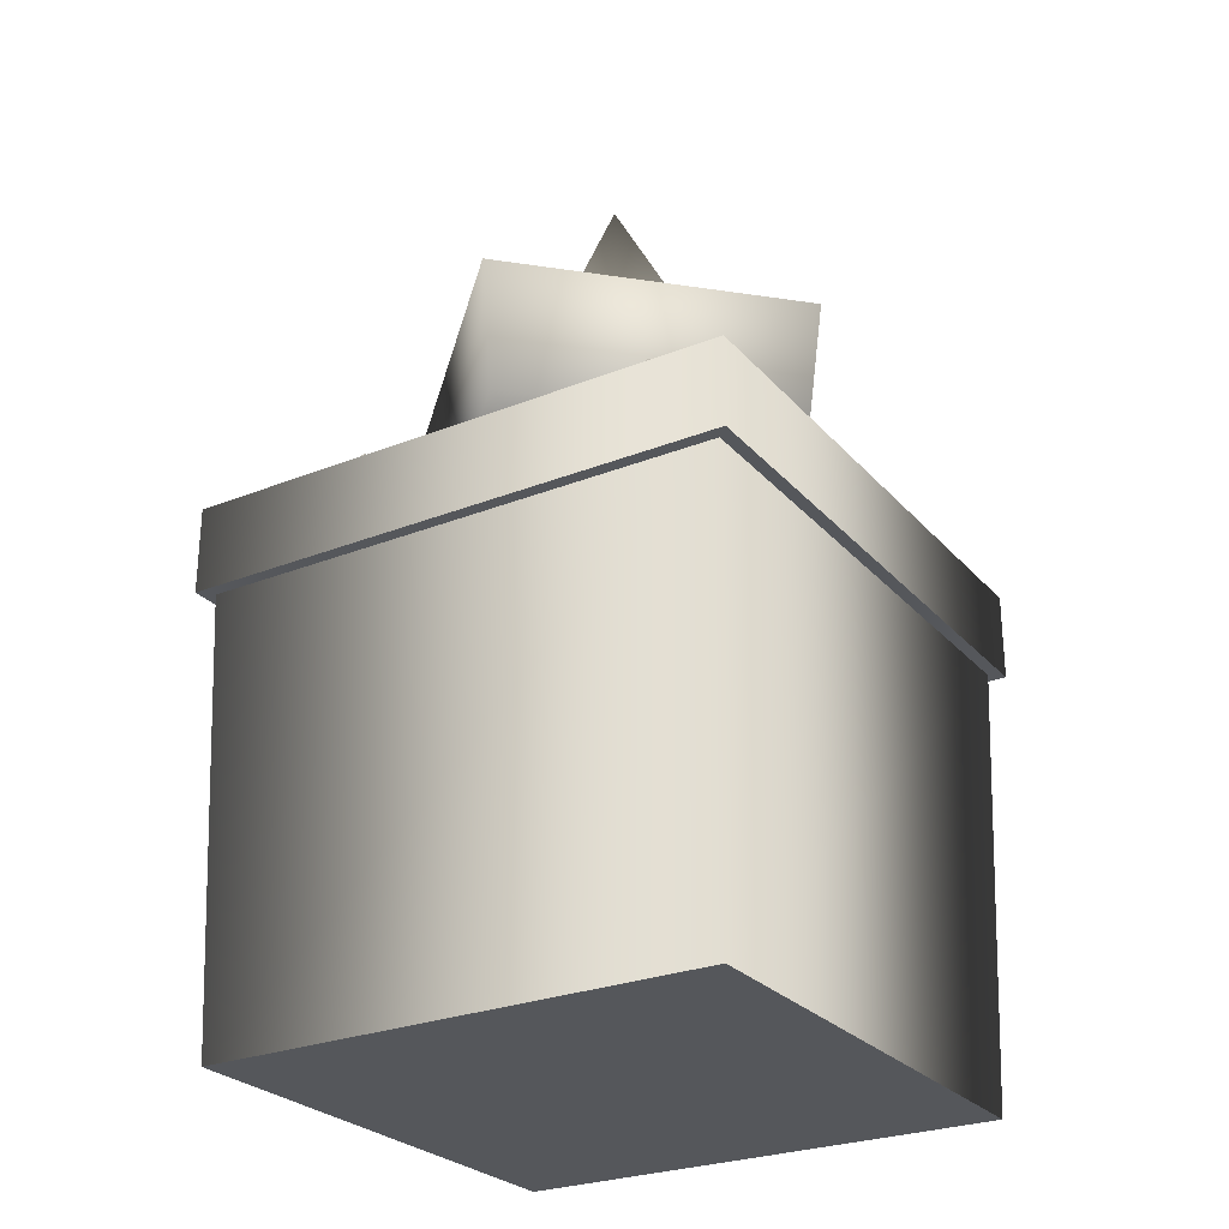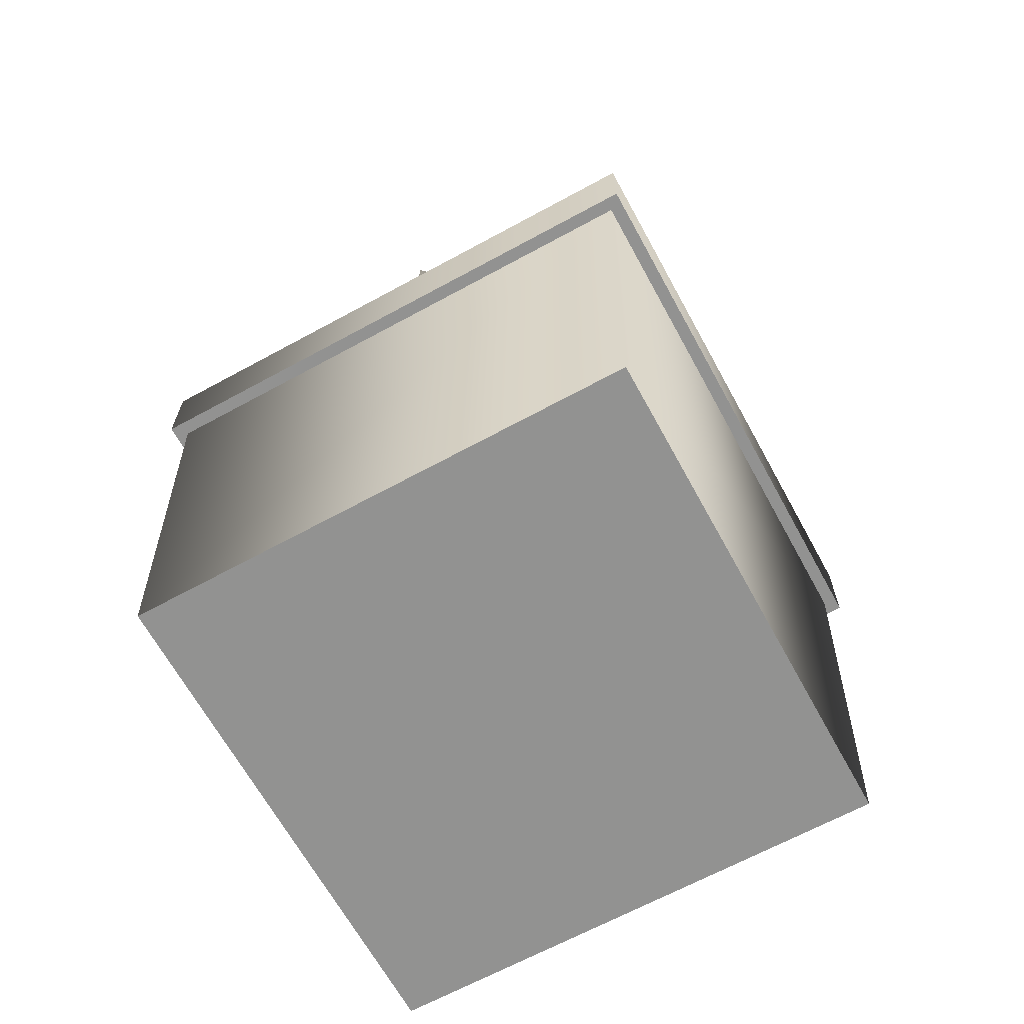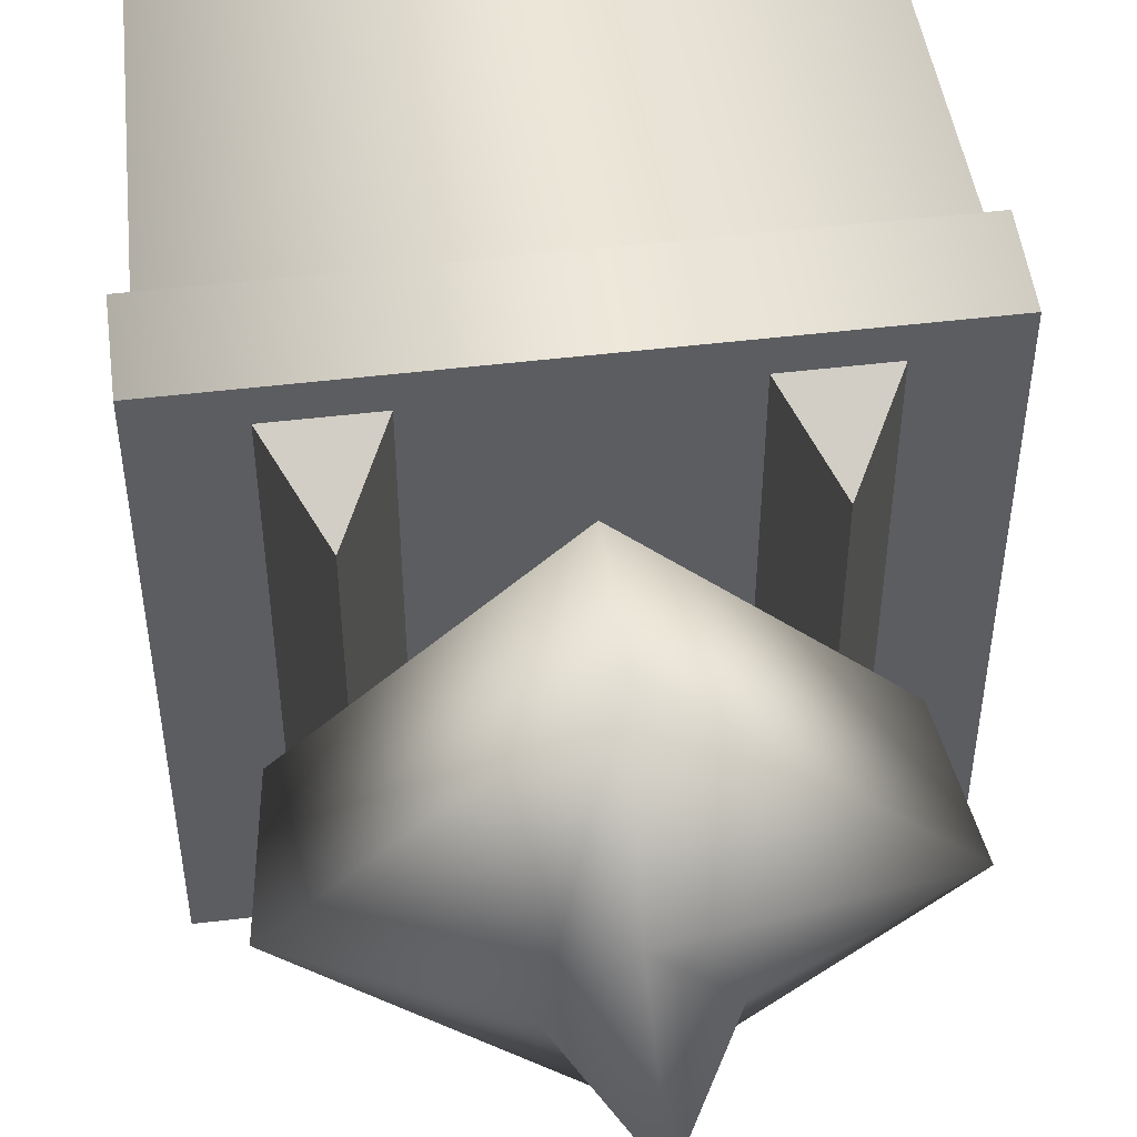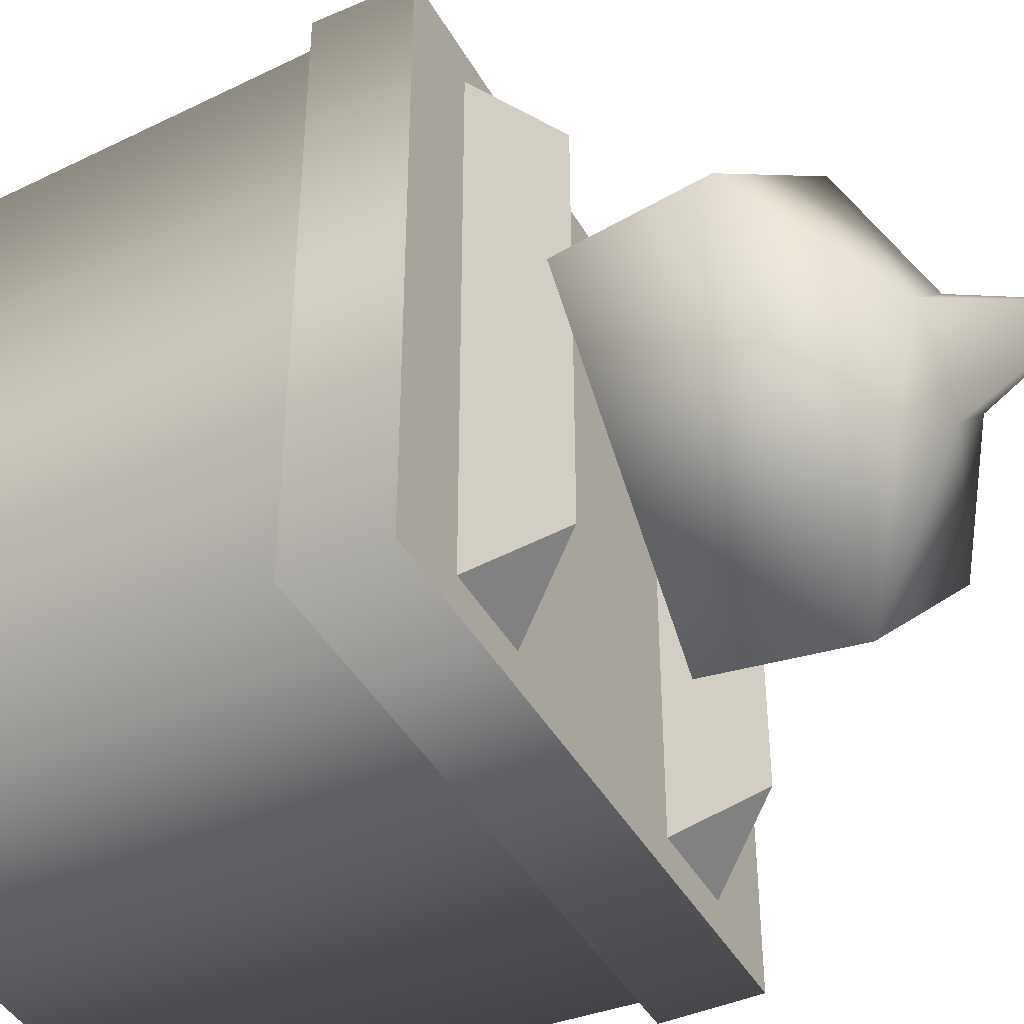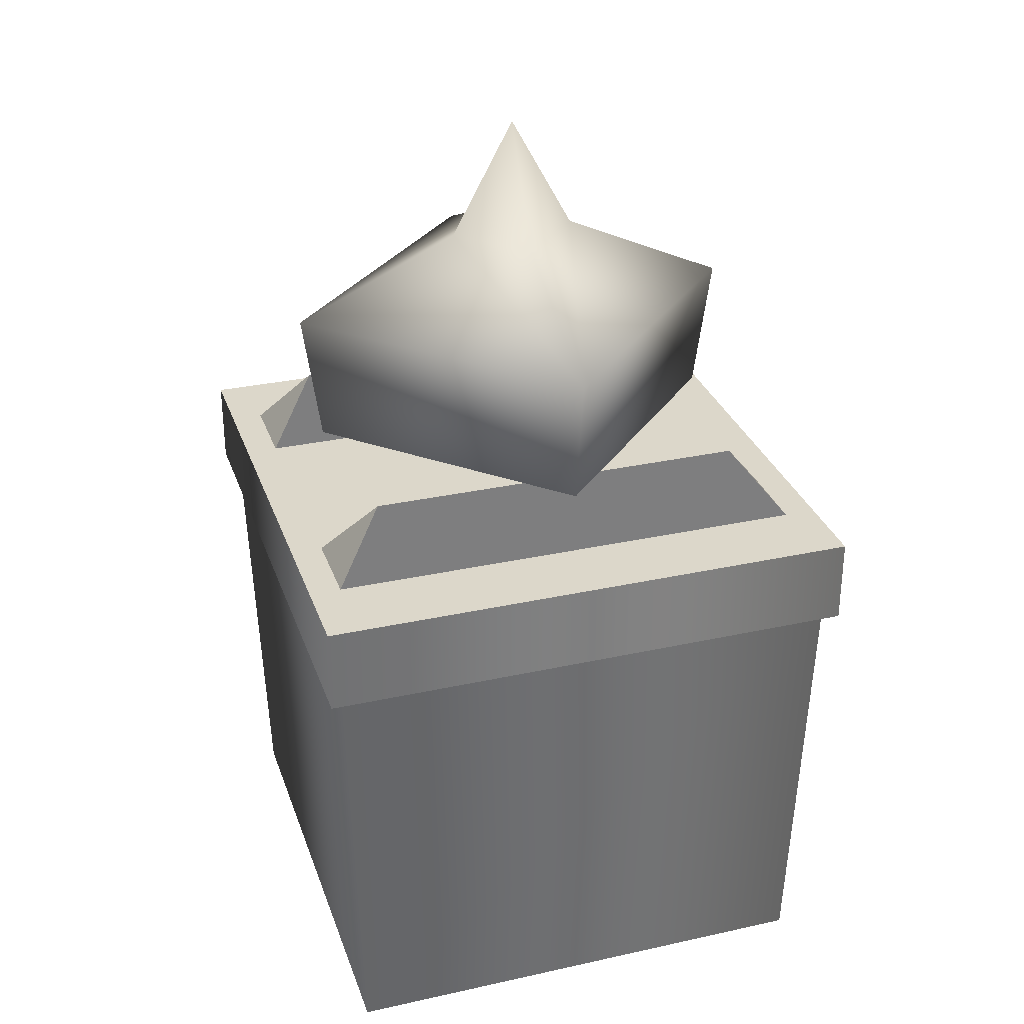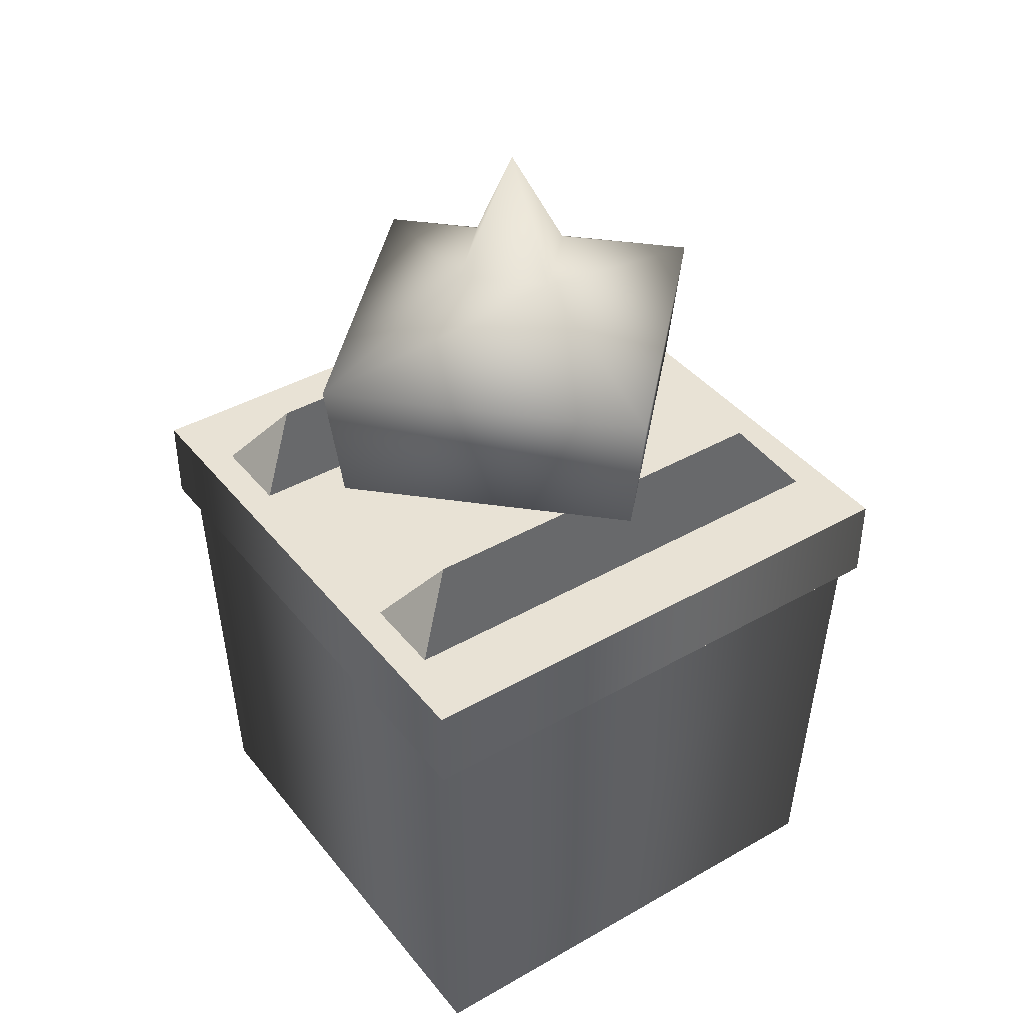
<metadata>
{"format":"obj","ext":"obj","renderer":"f3d","projection":"perspective","resolution":1024,"background":"white","views":[{"elev":-26.9,"azim":-148.2,"up":"+Y"},{"elev":-66.3,"azim":28.7,"up":"+Y"},{"elev":50.9,"azim":172.6,"up":"+Z"},{"elev":-42.8,"azim":117.5,"up":"+Z"},{"elev":30.4,"azim":-107.7,"up":"+Y"},{"elev":40.6,"azim":55.1,"up":"+Y"}]}
</metadata>
<code>
o model_1631
v 0.3882 0.65 0.3882
v 0.3882 0.65 -0.3882
v 1.151e-06 0.07196 -3.453e-06
v 0.3882 0.65 -0.3882
v -0.3882 0.65 -0.3882
v 1.151e-06 0.07196 -3.453e-06
v 0.3882 0.65 -0.3882
v 0.3882 0.65 0.3882
v 0.3673 0 0.3694
v 0.3673 0 -0.3673
v -0.3882 0.65 -0.3882
v -0.3694 0 -0.3673
v -0.3882 0.65 -0.3882
v -0.3882 0.65 0.3882
v -0.3882 0.65 0.3882
v 0.3882 0.65 0.3882
v -0.3882 0.65 0.3882
v -0.3882 0.65 -0.3882
v -0.3694 0 -0.3673
v -0.3694 0 0.3694
v 0.3882 0.65 0.3882
v 0.3673 0 0.3694
v 0.3673 0 0.3694
v -0.3694 0 0.3694
v 0.3673 0 -0.3673
v -0.3694 0 0.3694
v -0.3694 0 -0.3673
v 0.3673 0 -0.3673
v 0 0.8839 0.3137
v 0 0.8147 0
v 0.3137 0.8839 0
v 0 0.8839 0.3137
v 0 1.078 0.3403
v -0.3403 1.078 0
v -0.3137 0.8839 0
v 0.3403 1.078 0
v 0.3137 0.8839 0
v 0 1.19 0.09449
v -0.09449 1.19 0
v 0.09449 1.19 0
v 0 1.363 0
v 0 0.8839 -0.3137
v 0 0.8147 0
v 0 0.8839 -0.3137
v -0.3137 0.8839 0
v -0.3403 1.078 0
v 0 1.078 -0.3403
v 0.3403 1.078 0
v 0 1.19 -0.09449
v -0.09449 1.19 0
v 0 1.363 0
v 0.09449 1.19 0
v 0.1663 0.7732 0.3619
v 0.2928 0.7732 0.3619
v 0.2295 0.8703 0.2842
v 0.2295 0.8703 -0.2842
v 0.2928 0.7732 -0.3619
v 0.1663 0.7732 -0.3619
v 0.2928 0.7732 0.3619
v 0.2928 0.7732 -0.3619
v 0.2295 0.8703 -0.2842
v 0.2295 0.8703 0.2842
v 0.1663 0.7732 -0.3619
v 0.1663 0.7732 0.3619
v 0.2295 0.8703 0.2842
v 0.2295 0.8703 -0.2842
v -0.4074 0.6474 0.4074
v -0.4074 0.6474 -0.4074
v 0.4074 0.6474 0.4074
v 0.4074 0.7749 -0.4074
v 0.4074 0.7749 0.4074
v 0.4074 0.6474 0.4074
v 0.4074 0.6474 -0.4074
v 0.4074 0.7749 -0.4074
v 0.4074 0.6474 -0.4074
v -0.4074 0.6474 -0.4074
v -0.4074 0.7749 -0.4074
v 0.4074 0.6474 0.4074
v -0.4074 0.7749 0.4074
v -0.4074 0.6474 0.4074
v -0.4074 0.6474 0.4074
v -0.4074 0.7749 0.4074
v -0.4074 0.6474 -0.4074
v 0.4074 0.7749 -0.4074
v -0.4074 0.7749 -0.4074
v 0.4074 0.7749 0.4074
v -0.4074 0.7749 0.4074
v 0.4074 0.6474 -0.4074
v -0.1663 0.7732 0.3619
v -0.2295 0.8703 0.2842
v -0.2928 0.7732 0.3619
v -0.2295 0.8703 -0.2842
v -0.1663 0.7732 -0.3619
v -0.2928 0.7732 -0.3619
v -0.2928 0.7732 0.3619
v -0.2295 0.8703 0.2842
v -0.2295 0.8703 -0.2842
v -0.2928 0.7732 -0.3619
v -0.1663 0.7732 -0.3619
v -0.2295 0.8703 -0.2842
v -0.2295 0.8703 0.2842
v -0.1663 0.7732 0.3619
g surface_000
f 26 27 28
f 23 24 25
f 15 16 6
f 6 13 14
f 4 5 6
f 1 2 3
f 21 20 22
f 21 17 20
f 17 19 20
f 17 18 19
f 11 10 12
f 11 7 10
f 7 9 10
f 7 8 9
f 42 43 35
f 42 37 43
f 29 45 30
f 29 30 31
f 48 31 44
f 48 44 47
f 52 48 47
f 52 47 49
f 51 52 49
f 49 50 51
f 49 46 50
f 44 46 47
f 49 47 46
f 44 45 46
f 36 32 37
f 36 33 32
f 32 33 34
f 32 34 35
f 40 33 36
f 40 38 33
f 38 34 33
f 38 39 34
f 38 41 39
f 41 38 40
f 56 57 58
f 53 54 55
f 63 65 66
f 63 64 65
f 59 61 62
f 59 60 61
f 88 69 68
f 67 68 69
f 85 87 86
f 84 85 86
f 81 77 83
f 81 82 77
f 78 79 80
f 78 71 79
f 74 76 77
f 74 75 76
f 70 72 73
f 70 71 72
f 92 93 94
f 89 90 91
f 99 101 102
f 99 100 101
f 95 97 98
f 95 96 97

</code>
